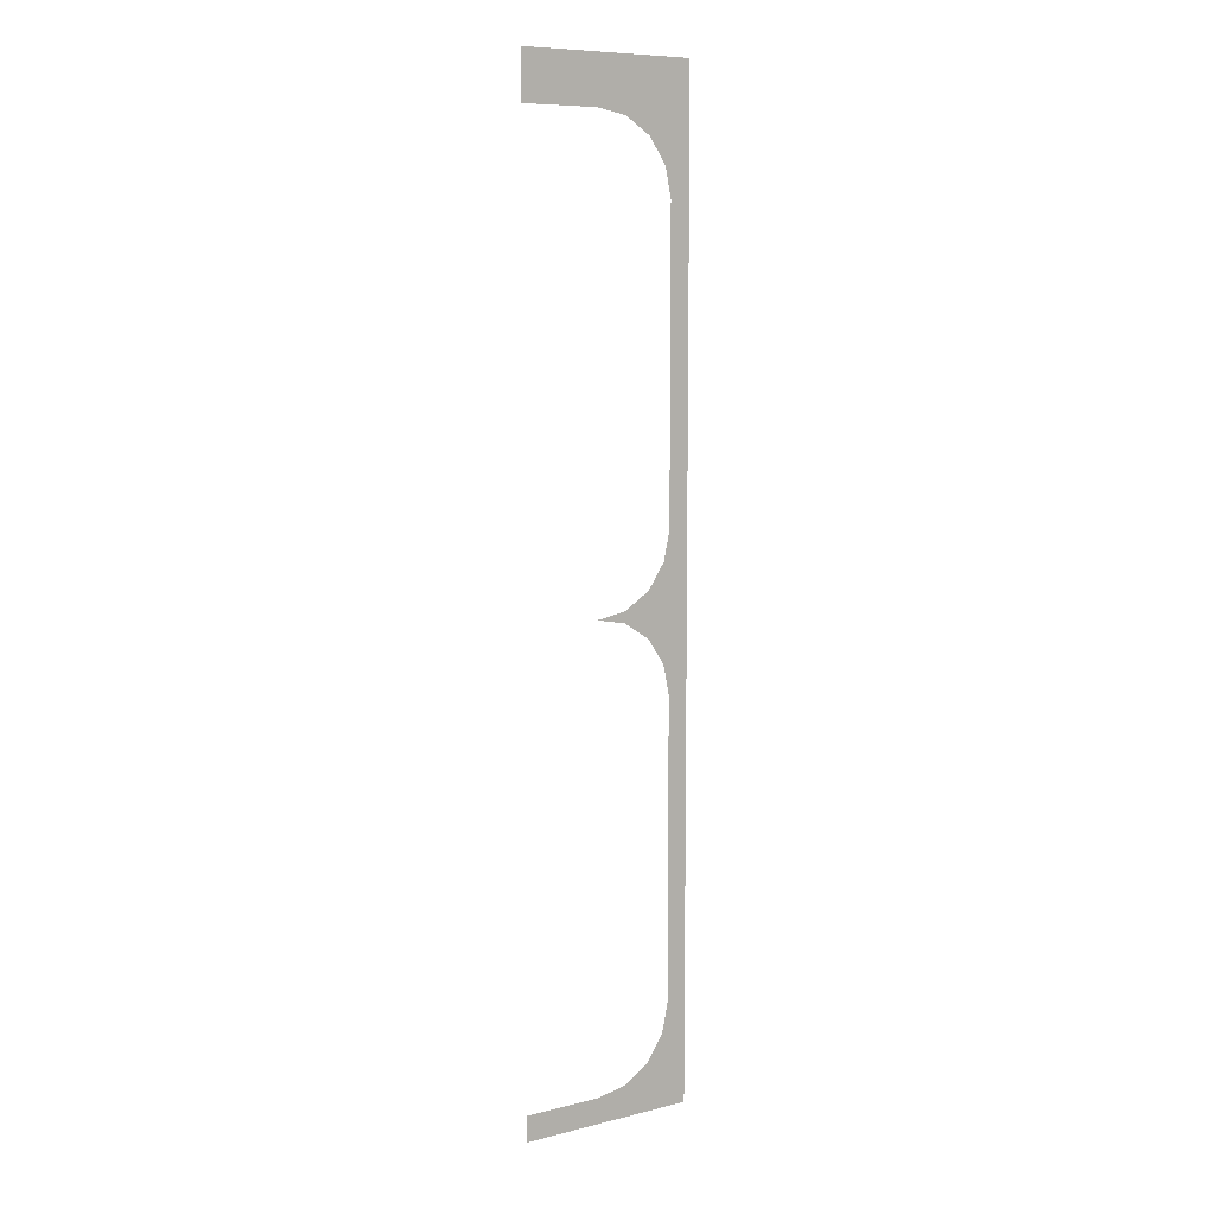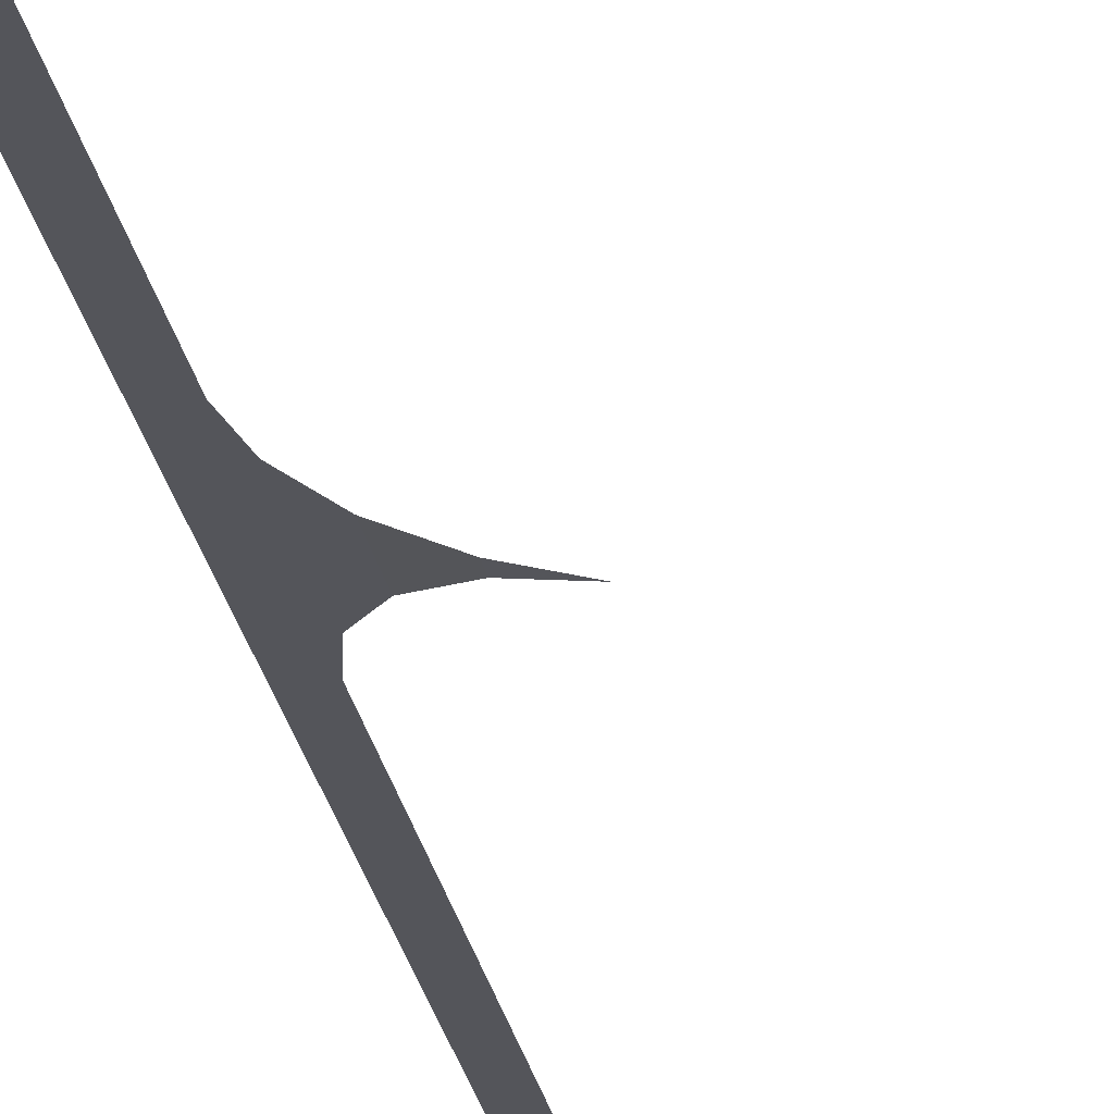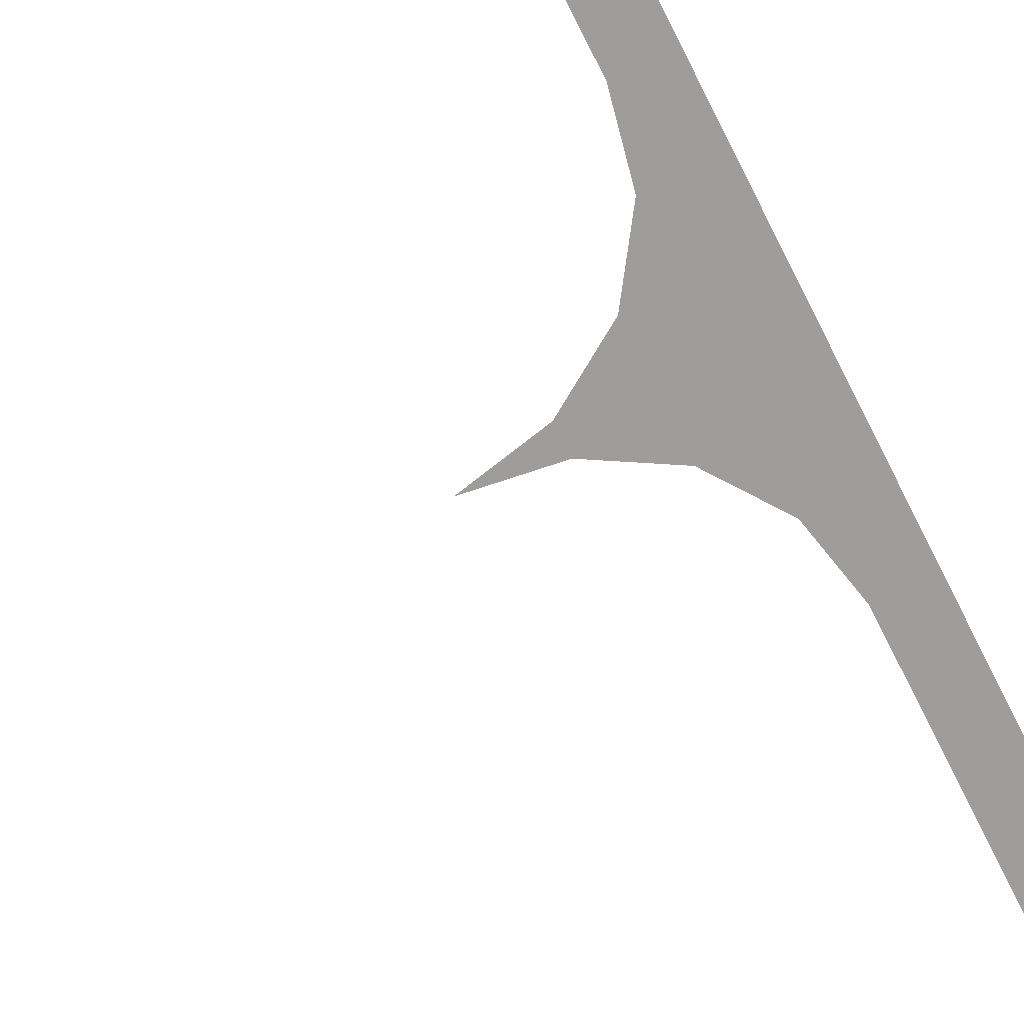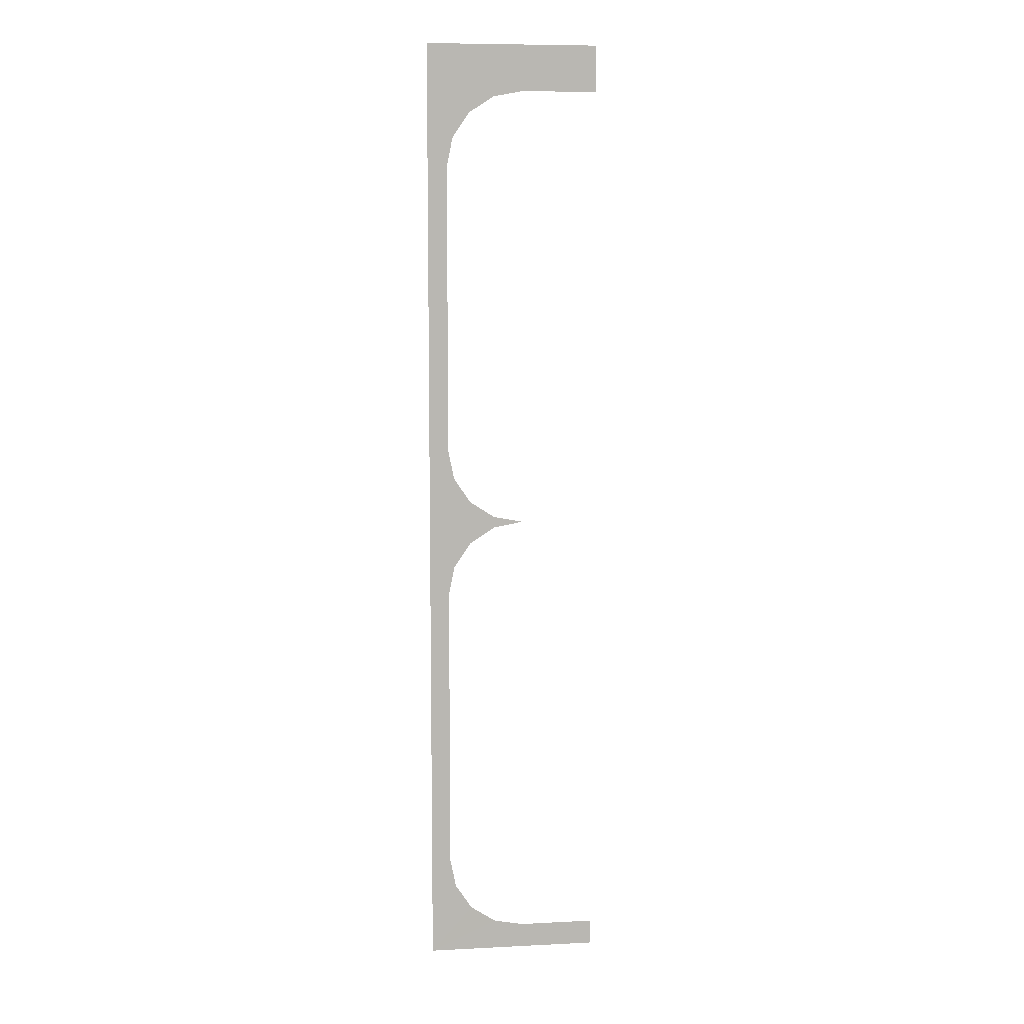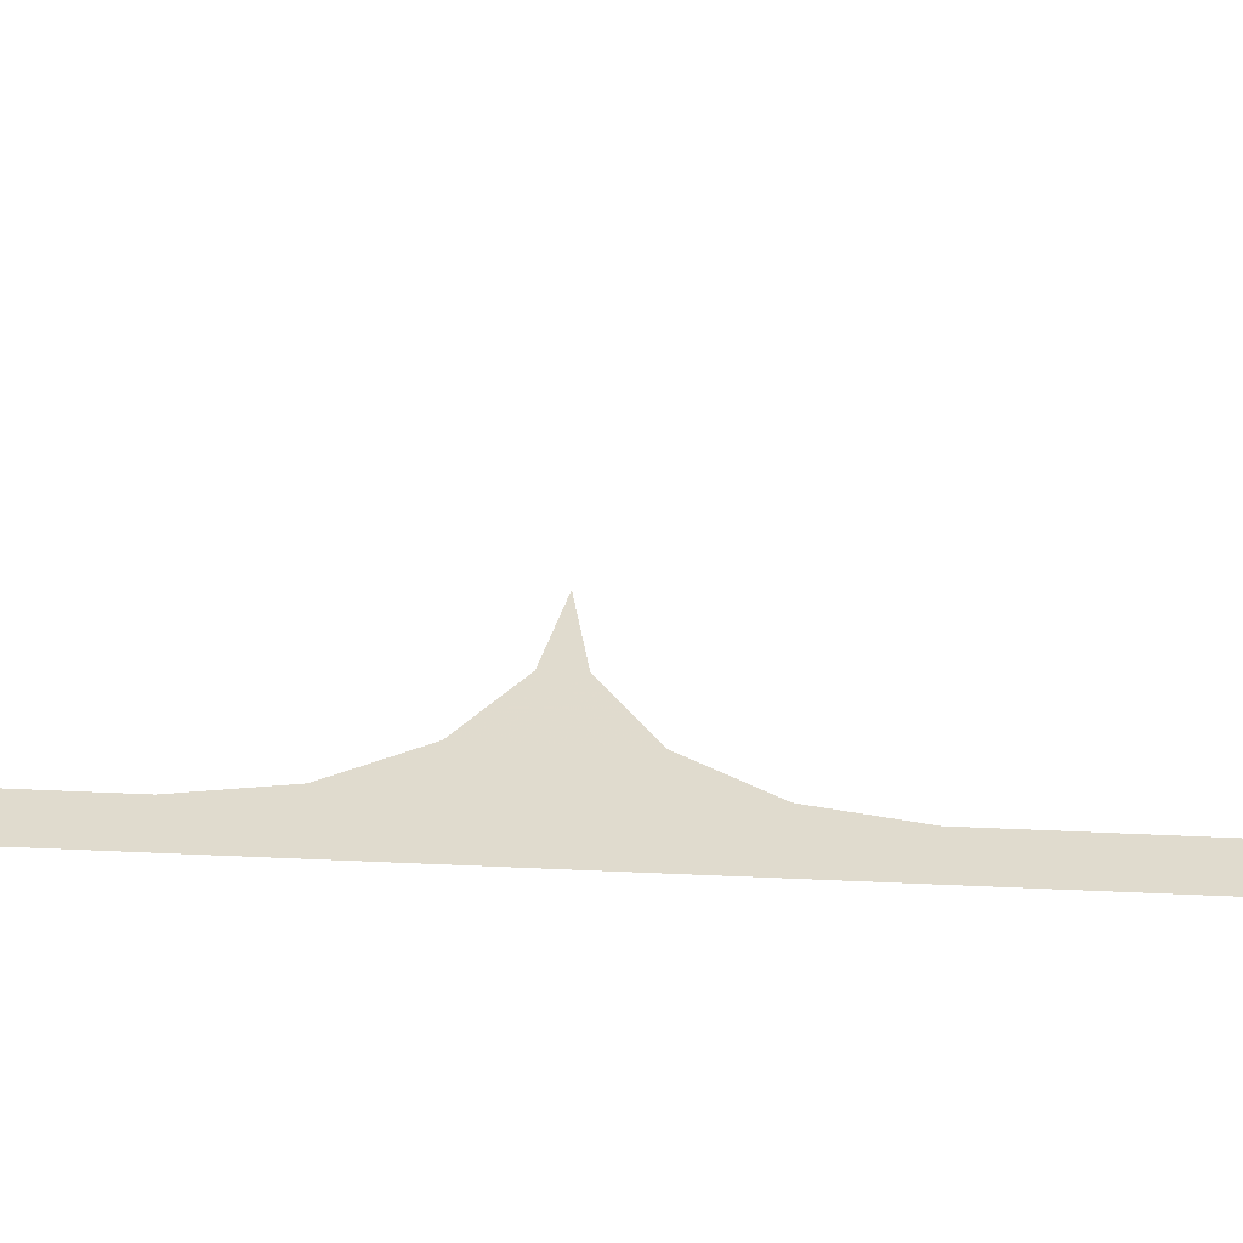
<metadata>
{"format":"obj","ext":"obj","renderer":"f3d","projection":"perspective","resolution":1024,"background":"white","views":[{"elev":8.7,"azim":-44.9,"up":"+Y"},{"elev":-24.9,"azim":-170.1,"up":"+Z"},{"elev":-65.4,"azim":25.3,"up":"+Z"},{"elev":8.3,"azim":161.0,"up":"+Y"},{"elev":44.7,"azim":93.2,"up":"+Z"}]}
</metadata>
<code>
v 0.0925 0.5845 -0.9815
v 0.0925 0.5245 -0.9815
v 0.082 0.5405 -0.9836
v 0.082 0.5685 -0.9836
v 0.0925 0.5845 -0.9815
v 0.0962 0.603 -0.9807
v 0.0962 0.506 -0.9807
v 0.0925 0.5245 -0.9815
v 0.066 0.551 -0.9867
v 0.0475 0.5545 -0.9904
v 0.066 0.558 -0.9867
v 0.082 0.5685 -0.9836
v 0.082 0.5405 -0.9836
v 0.066 0.551 -0.9867
v 0.066 0.558 -0.9867
v 0.1085 0.2555 -0.9782
v 0.082 0.2855 -0.9836
v 0.0925 0.3015 -0.9815
v 0.1085 0.2555 -0.9782
v 0.0925 0.3015 -0.9815
v 0.0962 0.32 -0.9807
v 0.1085 0.2555 -0.9782
v 0.0962 0.32 -0.9807
v 0.0962 0.506 -0.9807
v 0 0.2555 -0.9999
v 0 0.2715 -0.9999
v 0.0475 0.2715 -0.9904
v 0.1085 0.2555 -0.9782
v 0.1085 0.2555 -0.9782
v 0.0475 0.2715 -0.9904
v 0.066 0.275 -0.9867
v 0.1085 0.2555 -0.9782
v 0.066 0.275 -0.9867
v 0.082 0.2855 -0.9836
v 0.1085 0.2555 -0.9782
v 0.0962 0.506 -0.9807
v 0.0962 0.603 -0.9807
v 0.1085 0.867 -0.9782
v 0.082 0.8235 -0.9836
v 0.066 0.834 -0.9867
v 0.1085 0.867 -0.9782
v 0.1085 0.867 -0.9782
v 0.066 0.834 -0.9867
v 0.0475 0.8375 -0.9904
v 0 0.867 -0.9999
v 0.0475 0.8375 -0.9904
v 0 0.8375 -0.9999
v 0 0.867 -0.9999
v 0.0962 0.603 -0.9807
v 0.0962 0.789 -0.9807
v 0.1085 0.867 -0.9782
v 0.0962 0.789 -0.9807
v 0.0925 0.8075 -0.9815
v 0.1085 0.867 -0.9782
v 0.0925 0.8075 -0.9815
v 0.082 0.8235 -0.9836
v 0.1085 0.867 -0.9782
g mesh6948527
f 1 2 3
f 3 4 1
f 5 6 7
f 7 8 5
f 9 10 11
f 12 13 14
f 14 15 12
f 16 17 18
f 19 20 21
f 22 23 24
f 25 26 27
f 27 28 25
f 29 30 31
f 32 33 34
f 35 36 37
f 37 38 35
f 39 40 41
f 42 43 44
f 44 45 42
f 46 47 48
f 49 50 51
f 52 53 54
f 55 56 57

</code>
